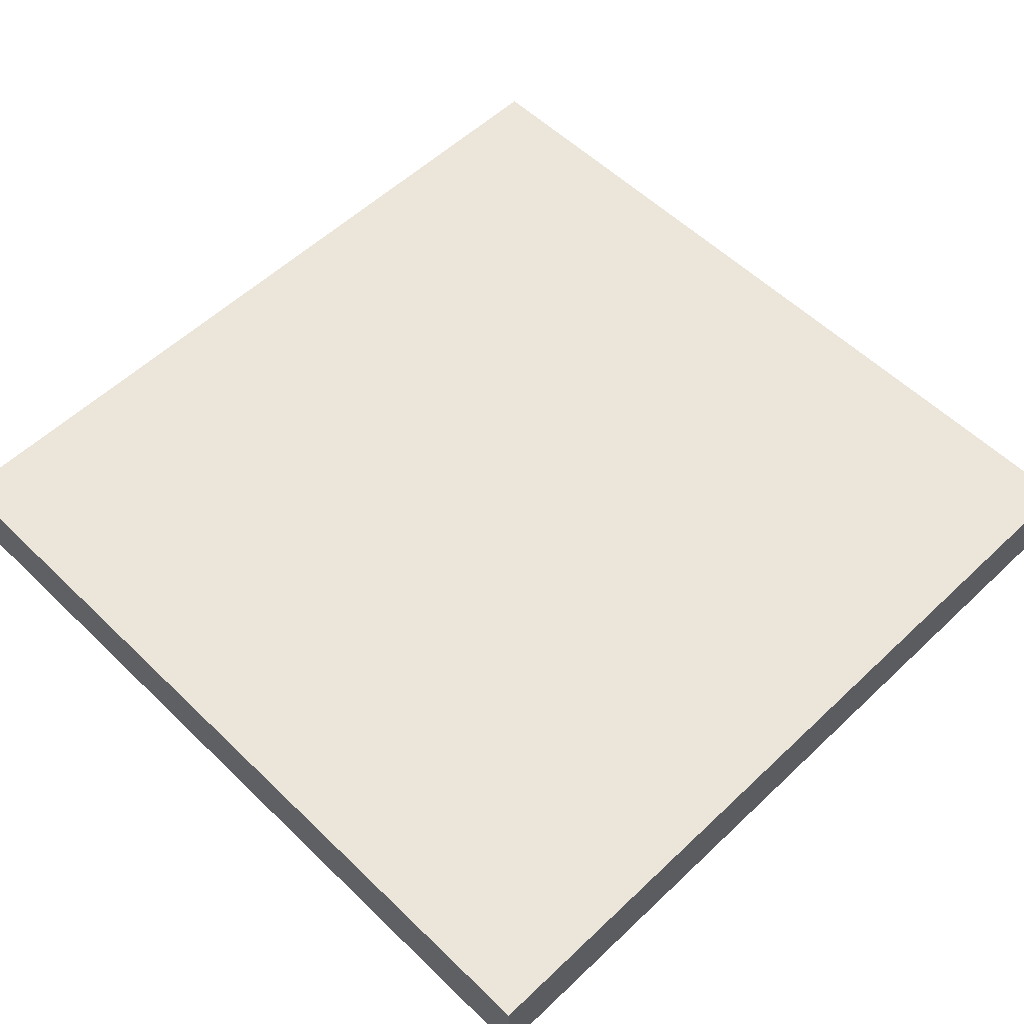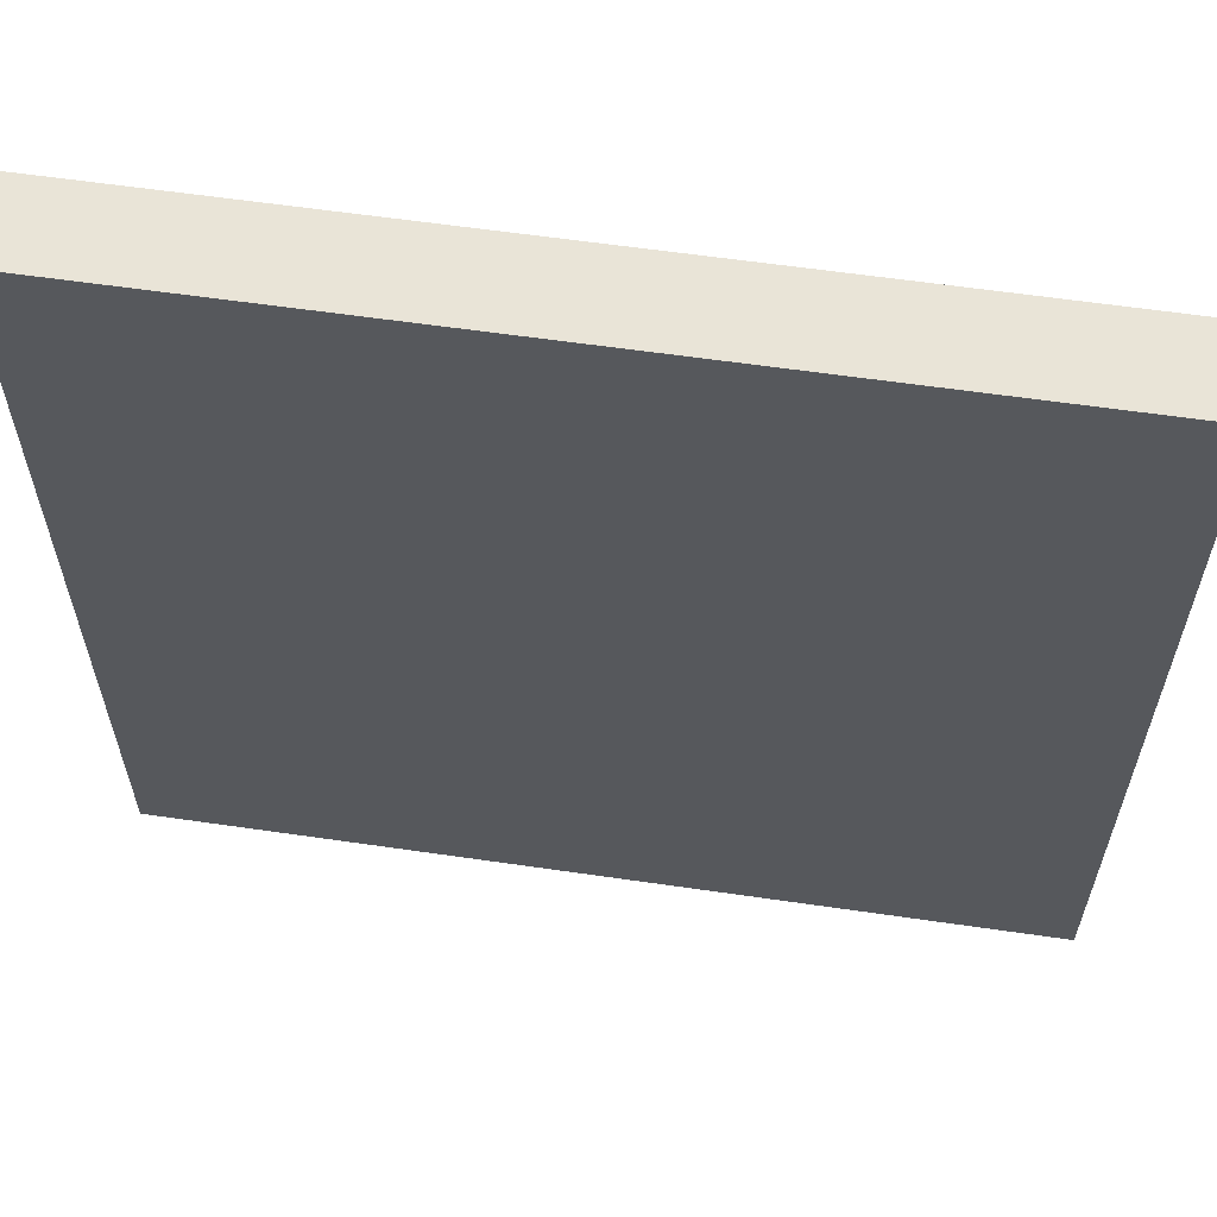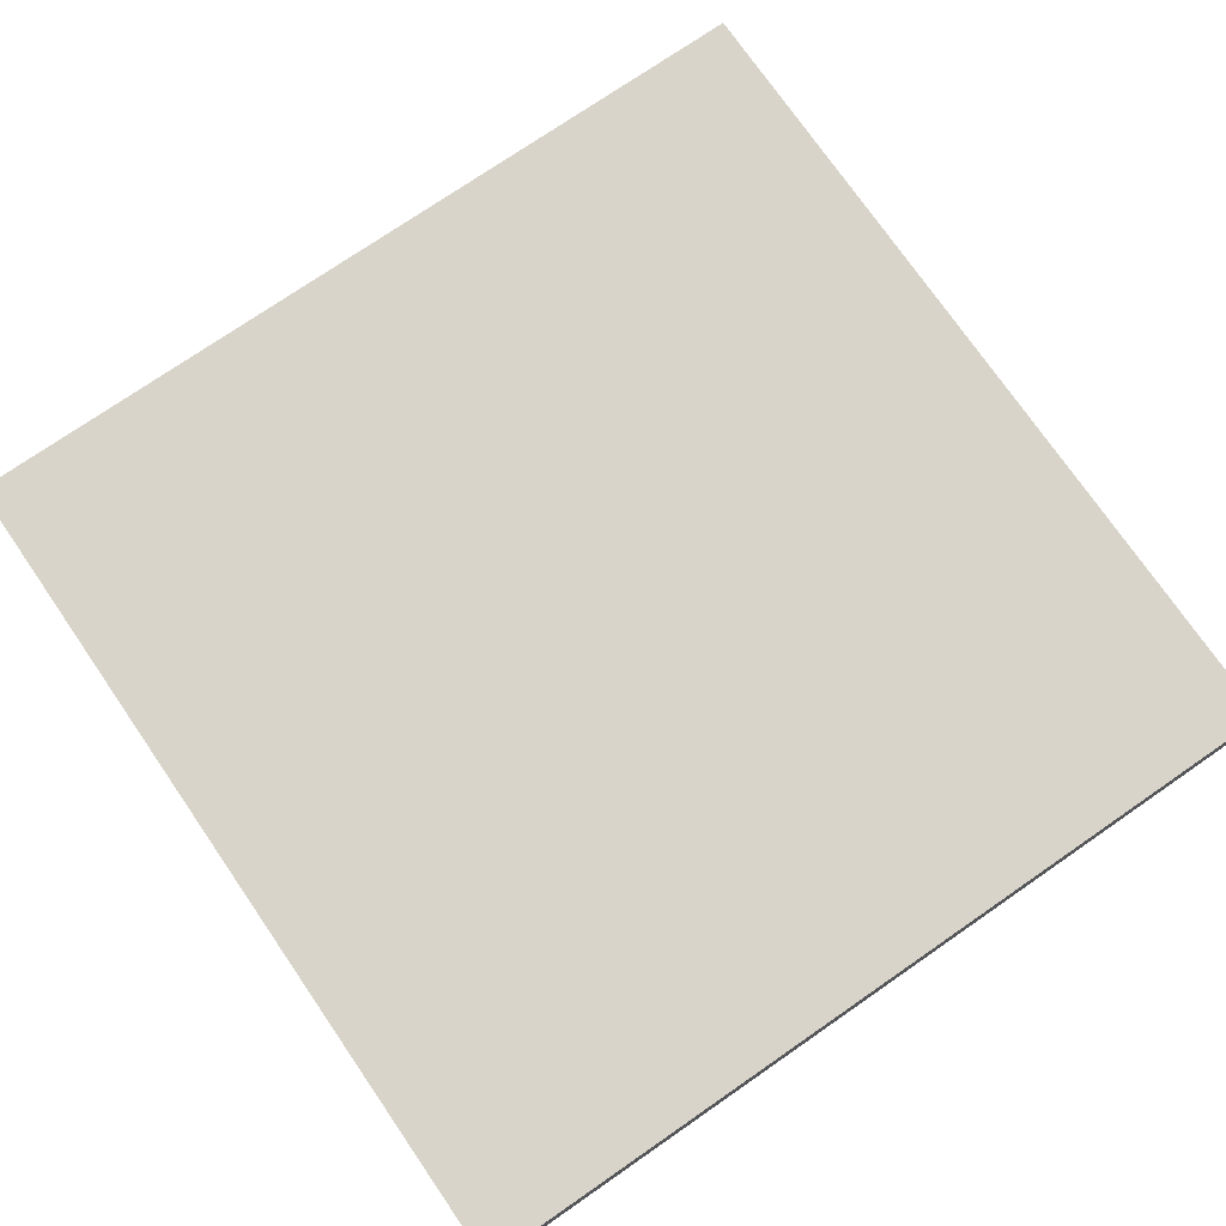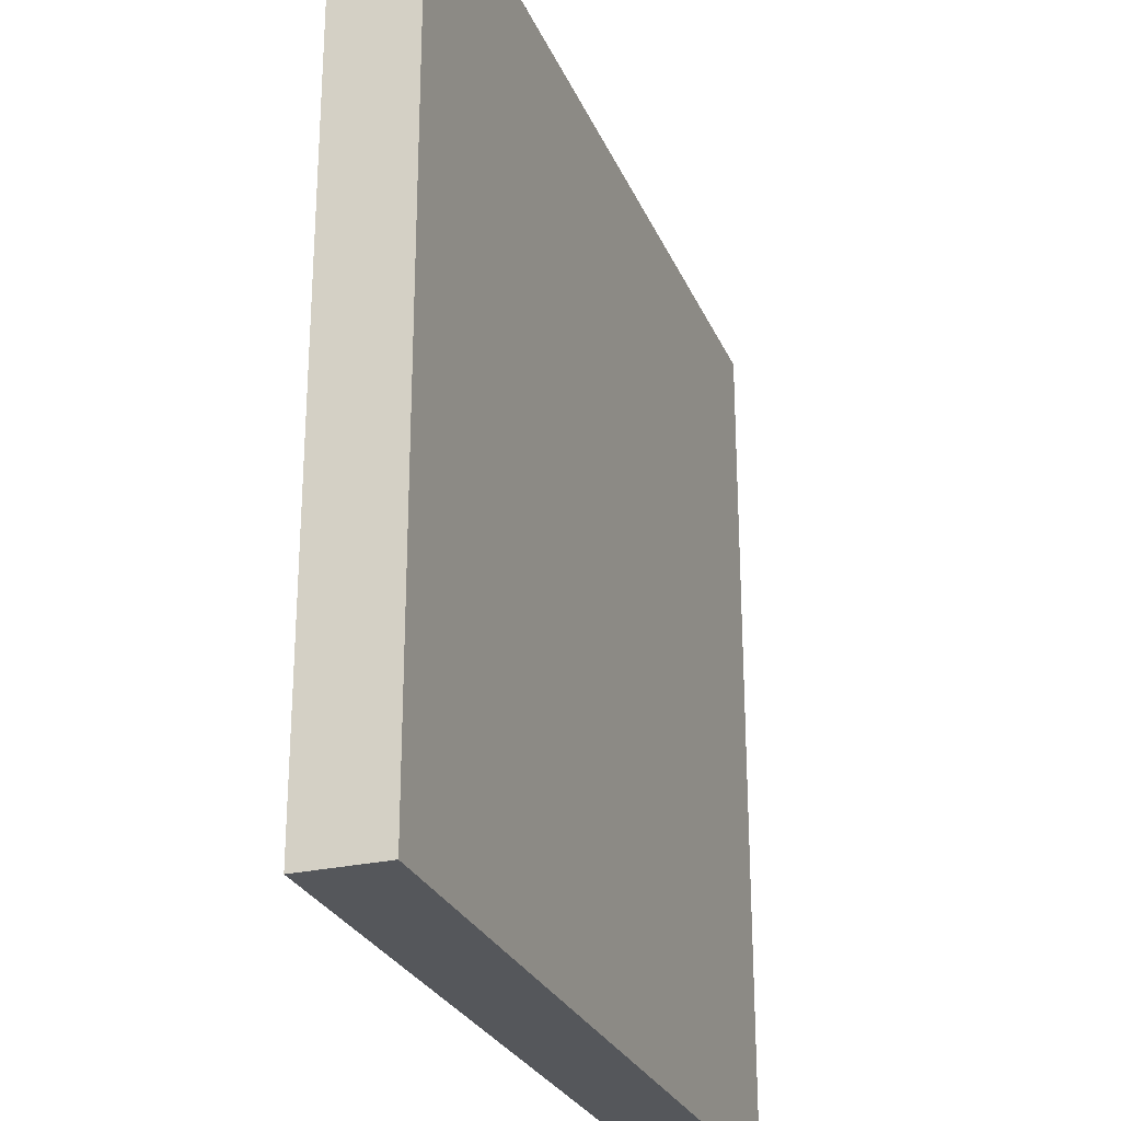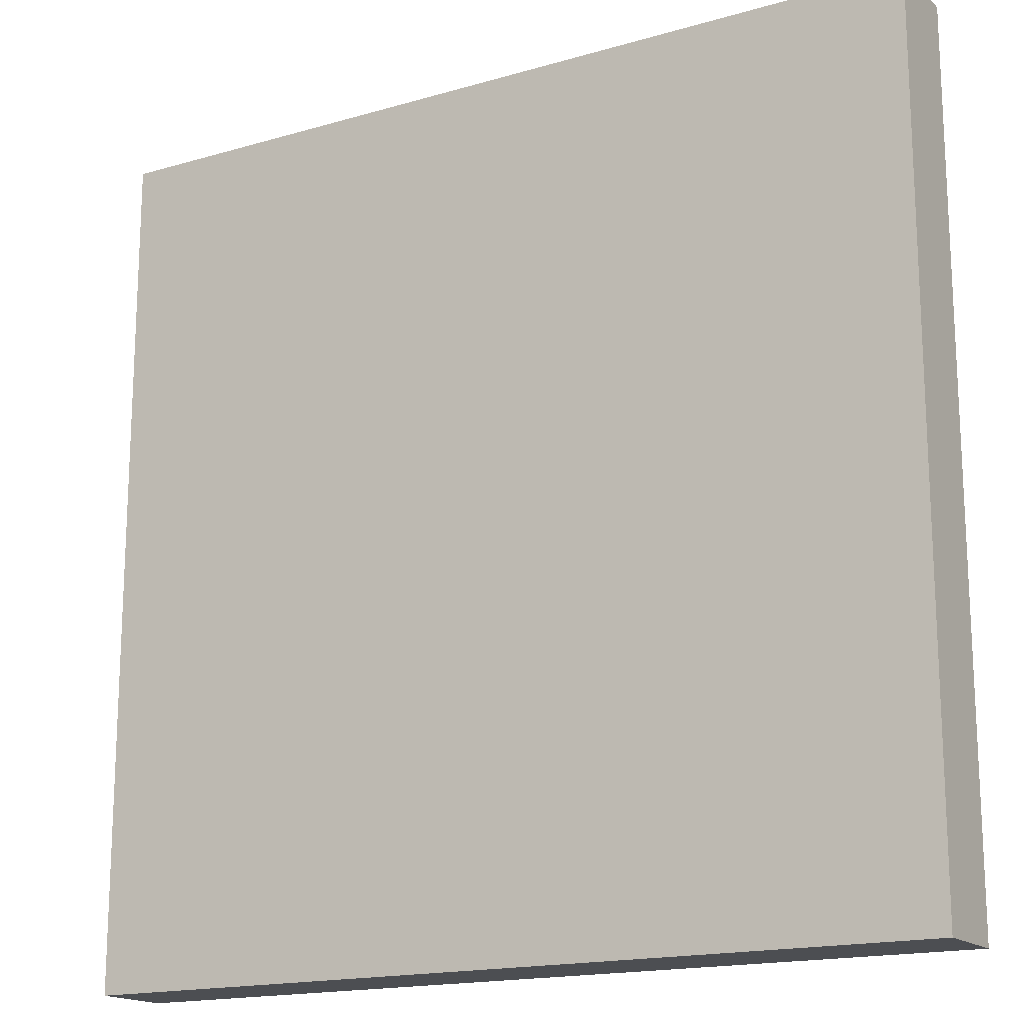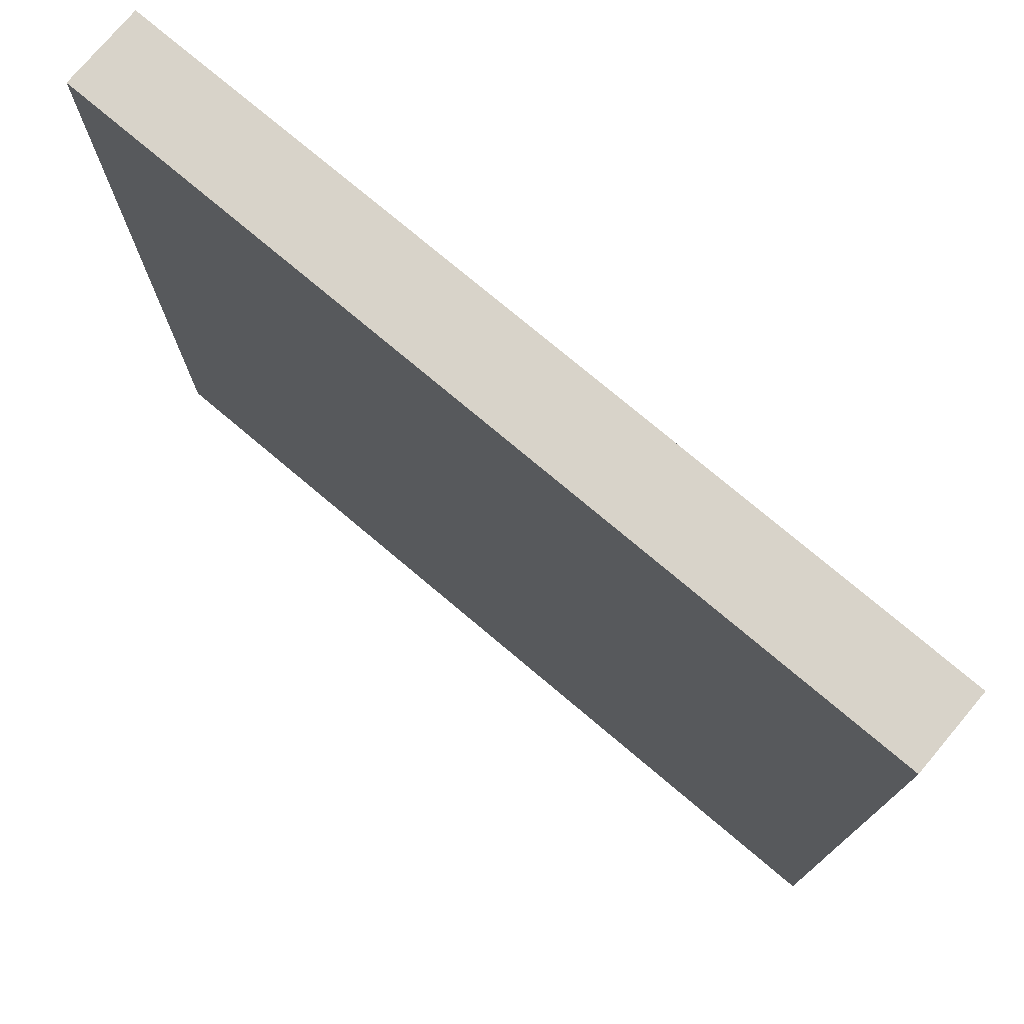
<metadata>
{"format":"obj","ext":"obj","renderer":"f3d","projection":"perspective","resolution":1024,"background":"white","views":[{"elev":56.1,"azim":135.3,"up":"+Y"},{"elev":61.0,"azim":-171.6,"up":"+Z"},{"elev":74.9,"azim":145.4,"up":"+Y"},{"elev":-26.8,"azim":-70.4,"up":"+Z"},{"elev":-16.9,"azim":-149.5,"up":"+Z"},{"elev":76.0,"azim":40.1,"up":"+Z"}]}
</metadata>
<code>
o Door_Low_Cube.008
v 0.21 0.11 0.21
v 0.21 0.15 0.21
v -0.21 0.15 0.21
v -0.21 0.11 0.21
v 0.21 0.15 -0.21
v 0.21 0.11 -0.21
v -0.21 0.15 -0.21
v -0.21 0.11 -0.21
v 0.178 0.15 -0.18
v -0.178 0.15 -0.18
v 0.178 0.15 0.18
v -0.178 0.15 0.18
f 1 2 3 4
f 5 2 1 6
f 3 7 8 4
f 8 7 5 6
f 9 5 7 10
f 11 2 5 9
f 3 12 10 7
f 2 11 12 3
f 6 1 4 8
f 10 12 11 9

</code>
